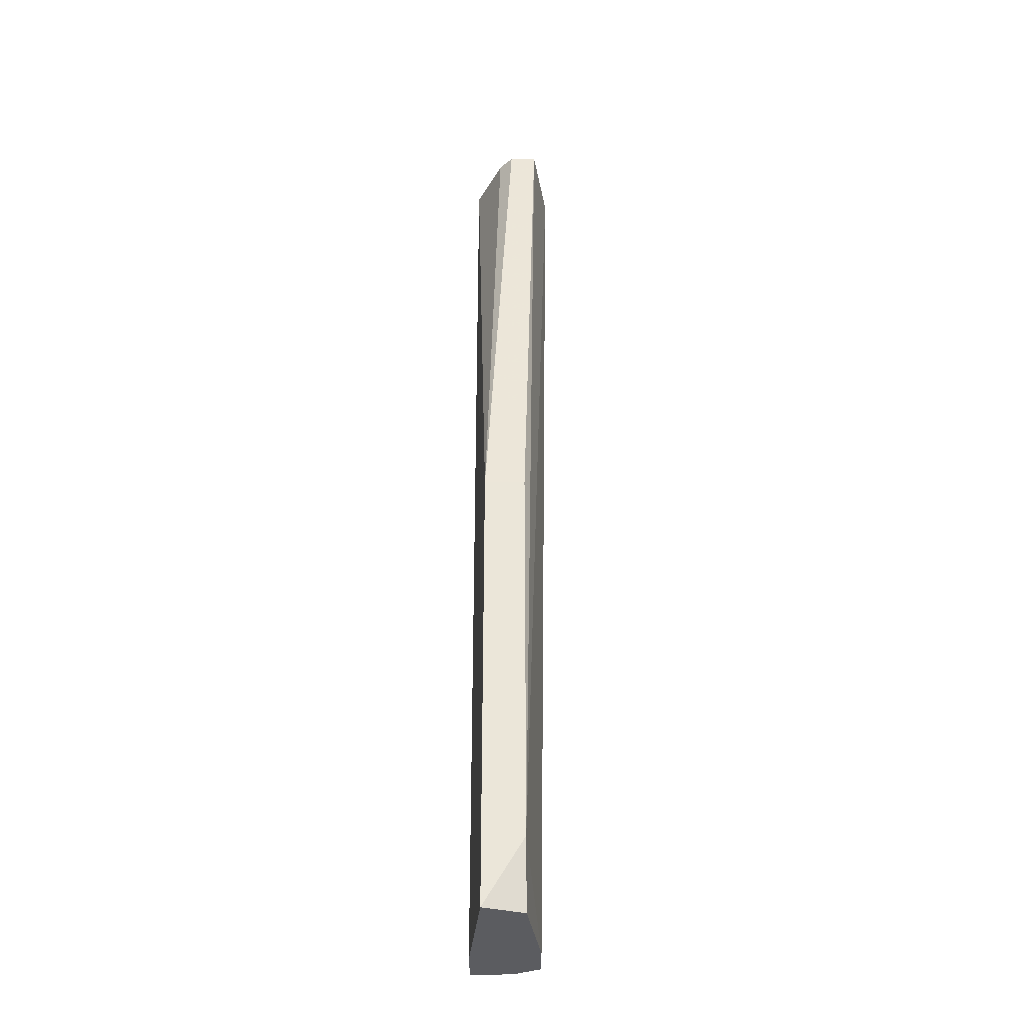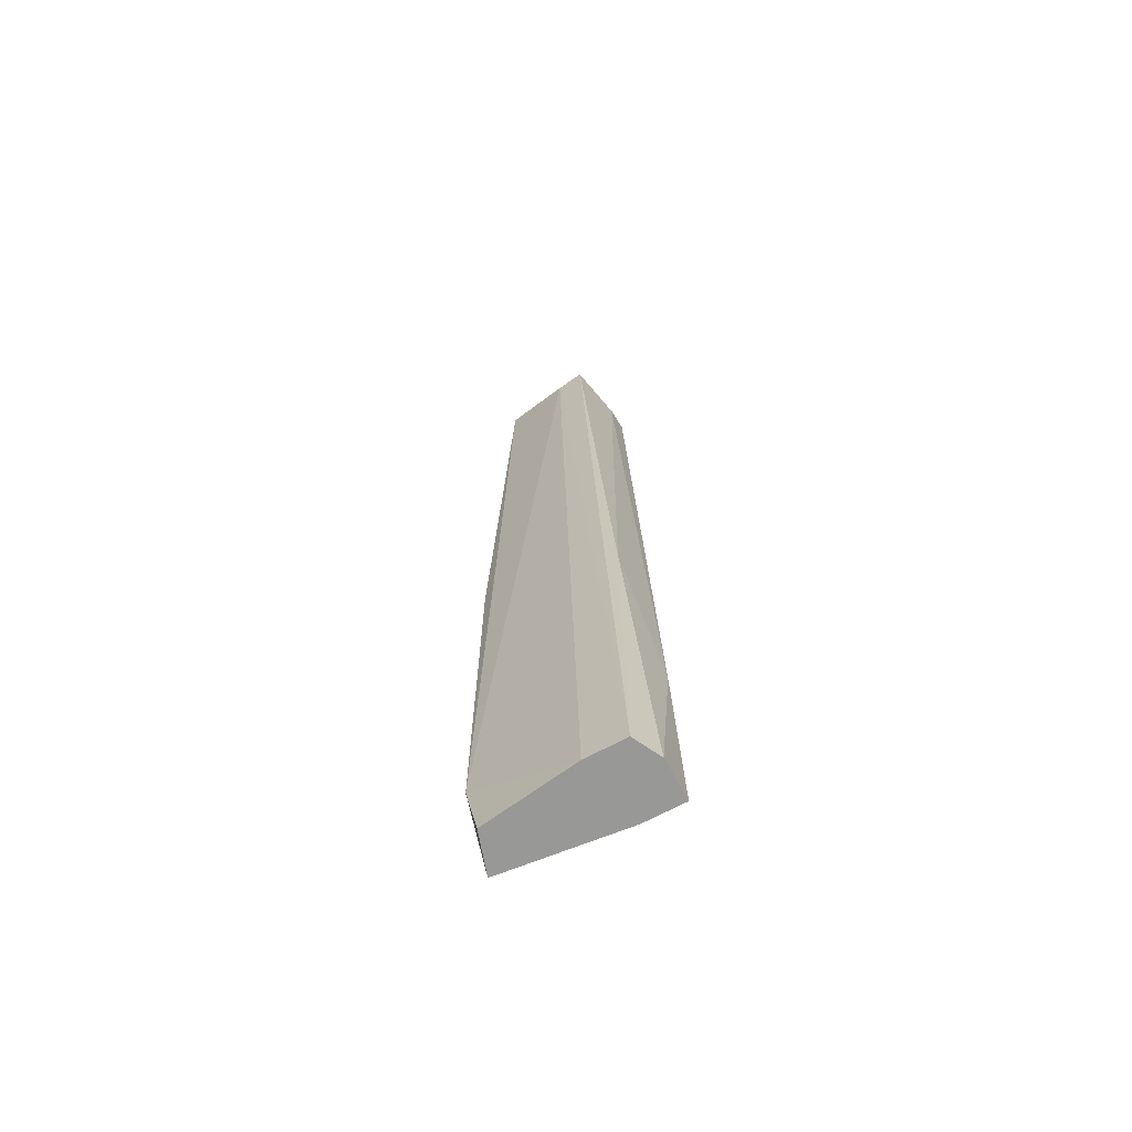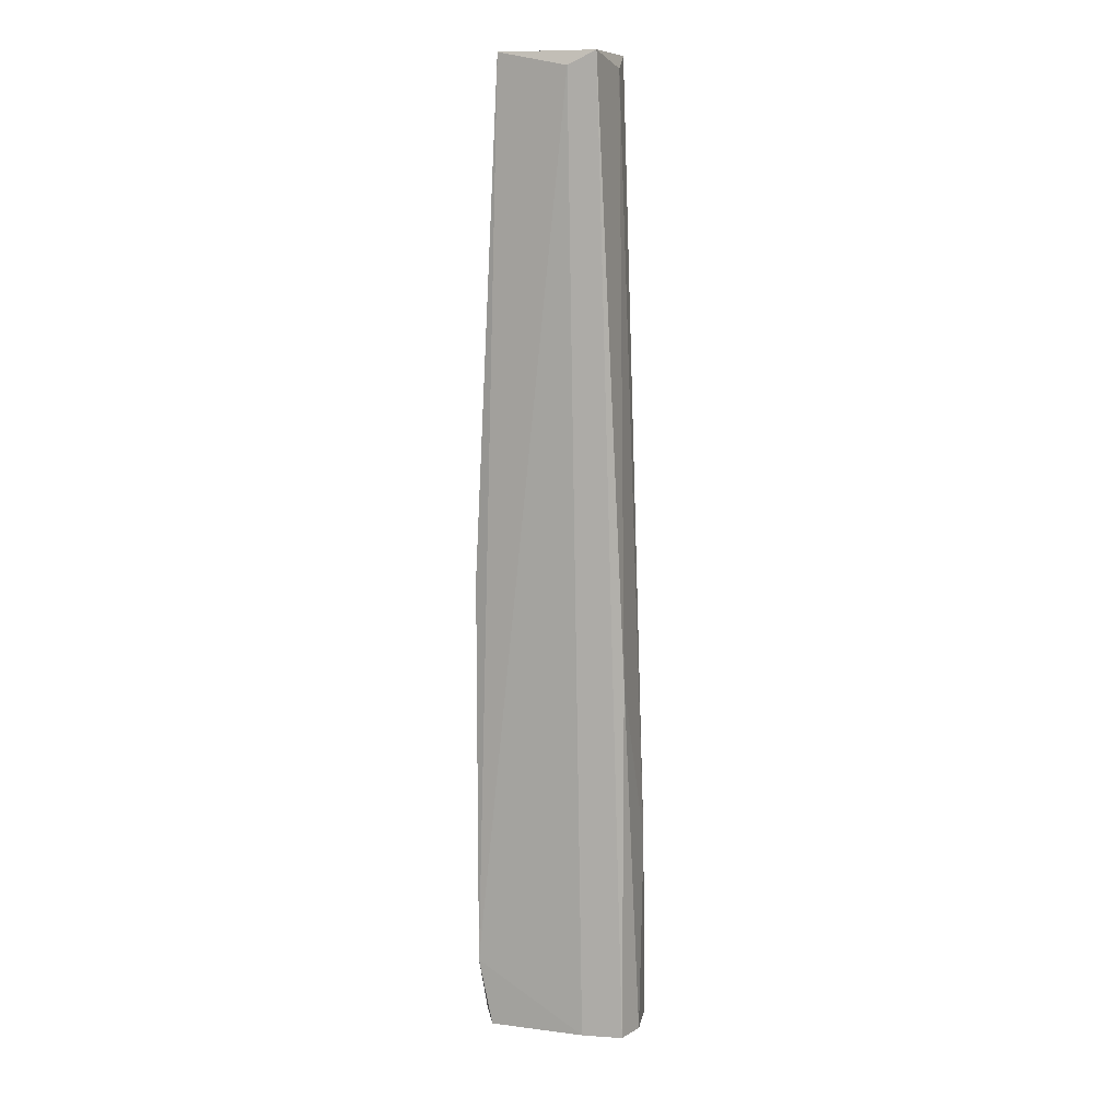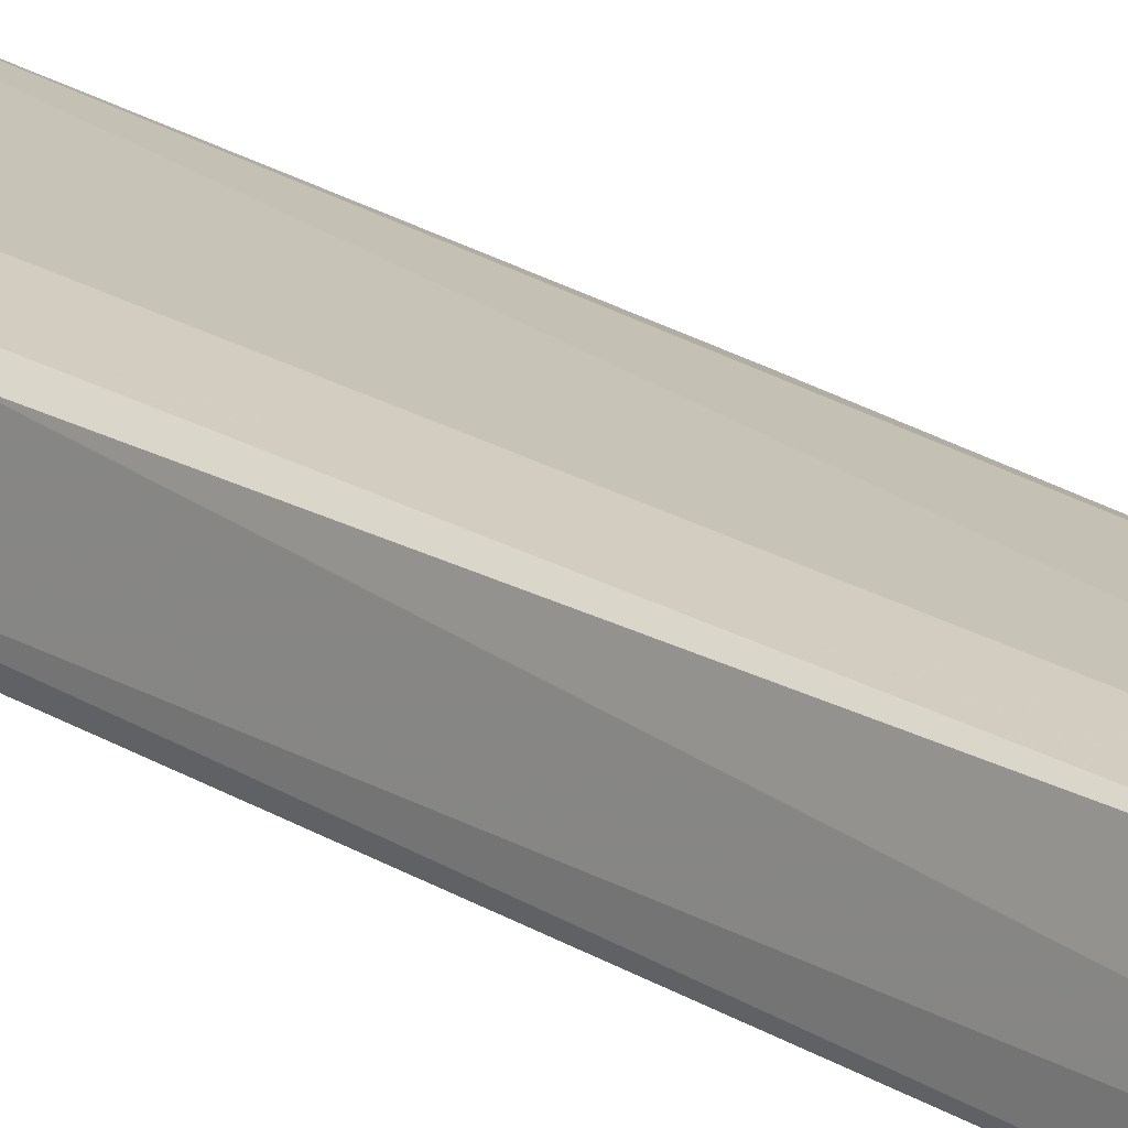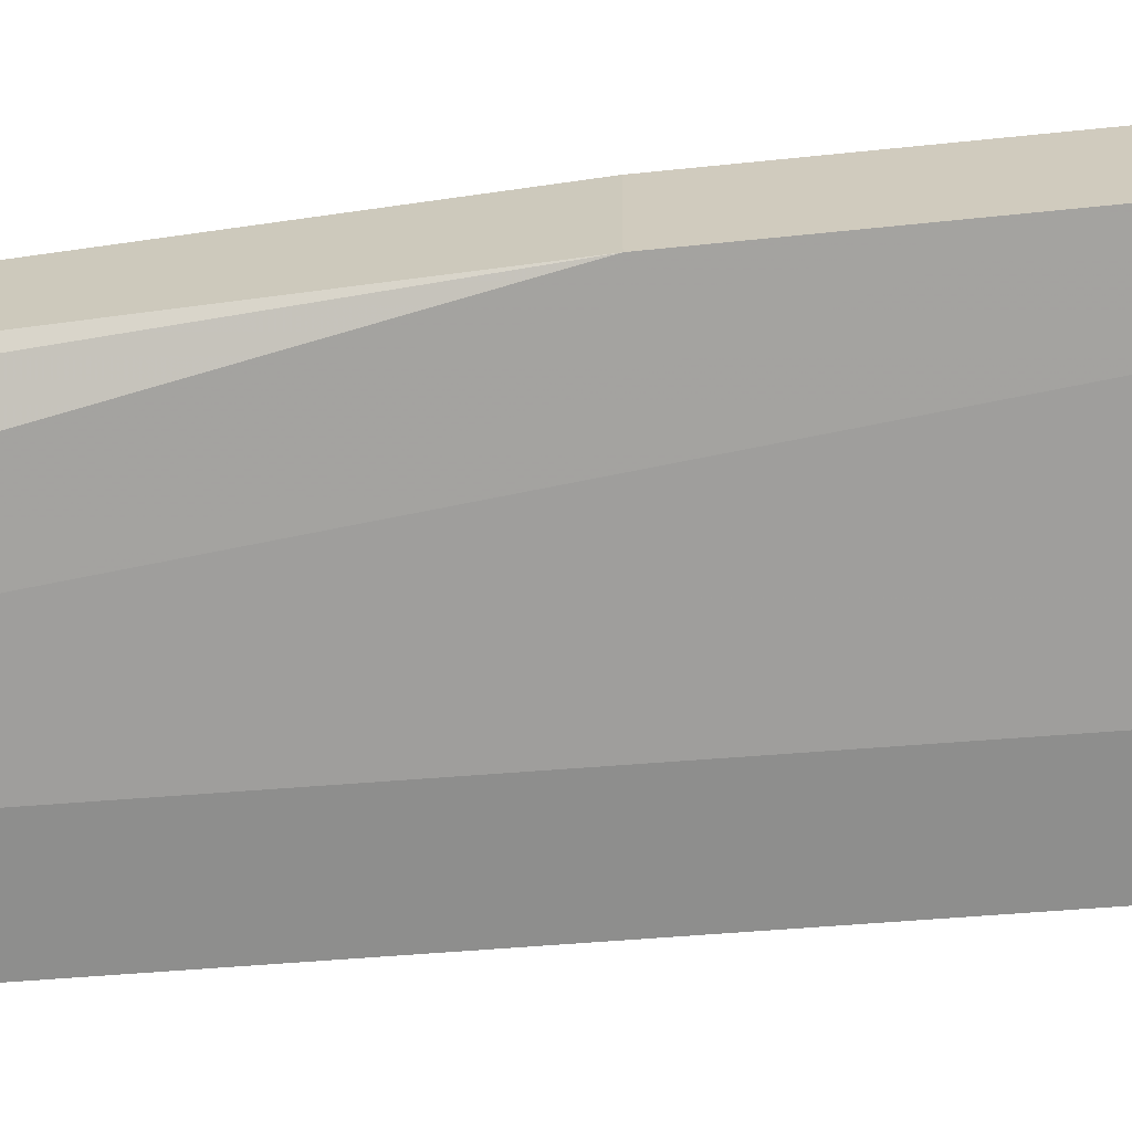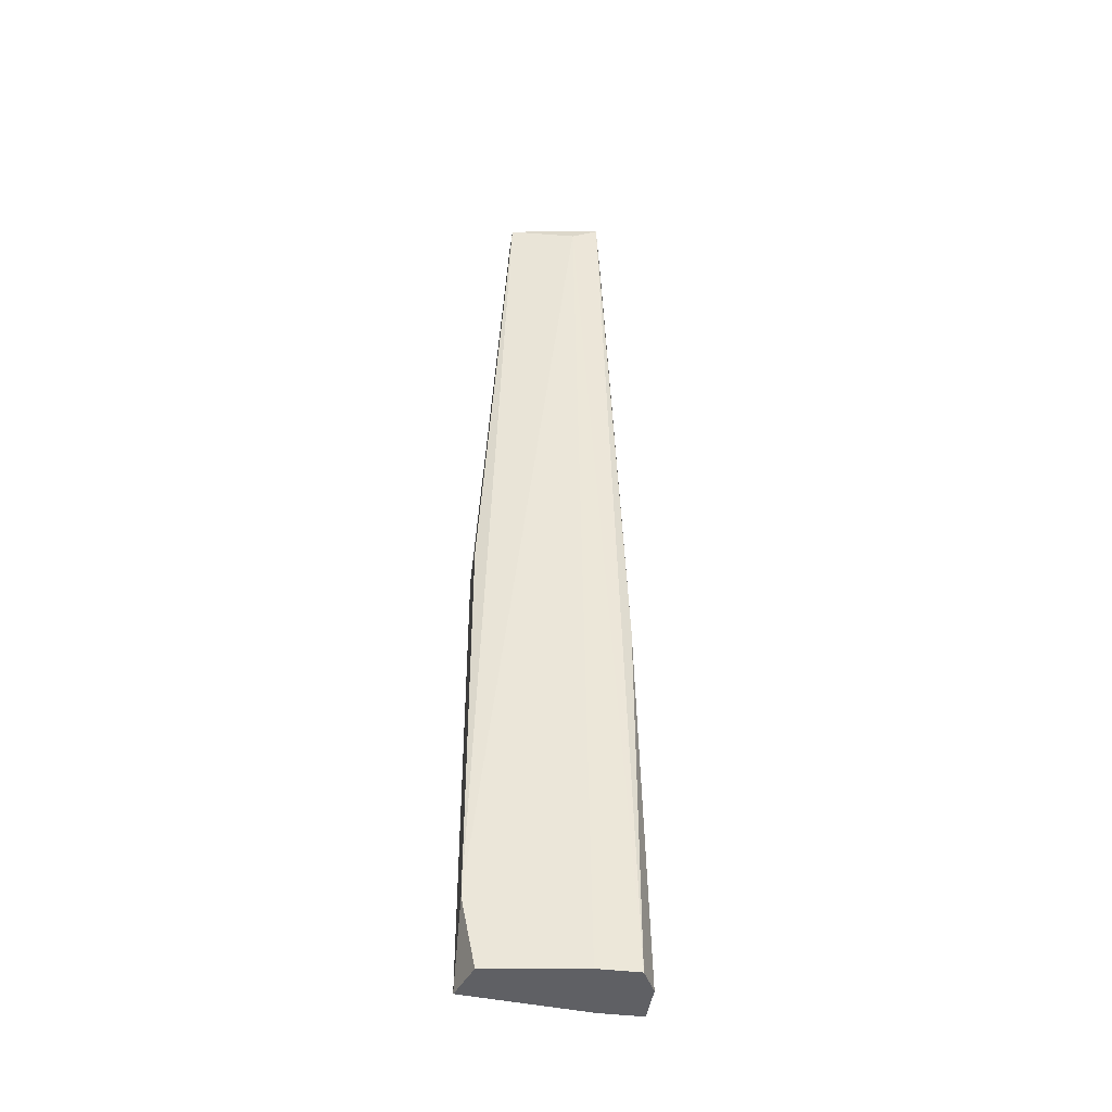
<metadata>
{"format":"obj","ext":"obj","renderer":"f3d","projection":"perspective","resolution":1024,"background":"white","views":[{"elev":-35.2,"azim":90.5,"up":"+Z"},{"elev":-68.5,"azim":-151.7,"up":"+Z"},{"elev":10.3,"azim":-170.4,"up":"+Z"},{"elev":25.3,"azim":-44.8,"up":"+Y"},{"elev":-64.8,"azim":96.0,"up":"+Y"},{"elev":-43.7,"azim":172.0,"up":"+Z"}]}
</metadata>
<code>
v -0.007027 0.02414 -0.04395
v -0.007027 0.02504 -0.03131
v -0.007027 0.02684 -0.04395
v 0.001096 0.02594 0.02013
v 0.002901 0.02774 -0.04395
v -0.004318 0.02955 0.02013
v -0.004318 0.02414 -0.04395
v 0.001998 0.02865 0.02013
v 0.001998 0.02684 0.02013
v -0.005221 0.02594 0.01923
v -0.005221 0.02414 0.02013
v -0.003416 0.02865 -0.04395
v -0.006124 0.02865 -0.04395
v -0.006124 0.02865 -0.01957
v 0.003804 0.02504 -0.04395
v 0.003804 0.02504 -0.01325
v 0.003804 0.02774 -0.01325
v 0.003804 0.02774 -0.03943
v -0.002514 0.02955 0.01923
v -0.002514 0.02414 0.02013
f 9 20 4
f 17 16 15
f 16 17 9
f 6 11 9
f 11 2 1
f 13 15 1
f 17 15 18
f 9 17 8
f 6 9 8
f 17 18 8
f 15 16 20
f 9 11 20
f 11 1 20
f 13 6 19
f 6 8 19
f 8 18 19
f 15 13 12
f 13 19 12
f 19 18 12
f 6 13 14
f 1 15 7
f 15 20 7
f 20 1 7
f 2 11 10
f 11 6 10
f 14 2 10
f 6 14 10
f 18 15 5
f 15 12 5
f 12 18 5
f 1 2 3
f 13 1 3
f 2 14 3
f 14 13 3
f 16 9 4
f 20 16 4

</code>
